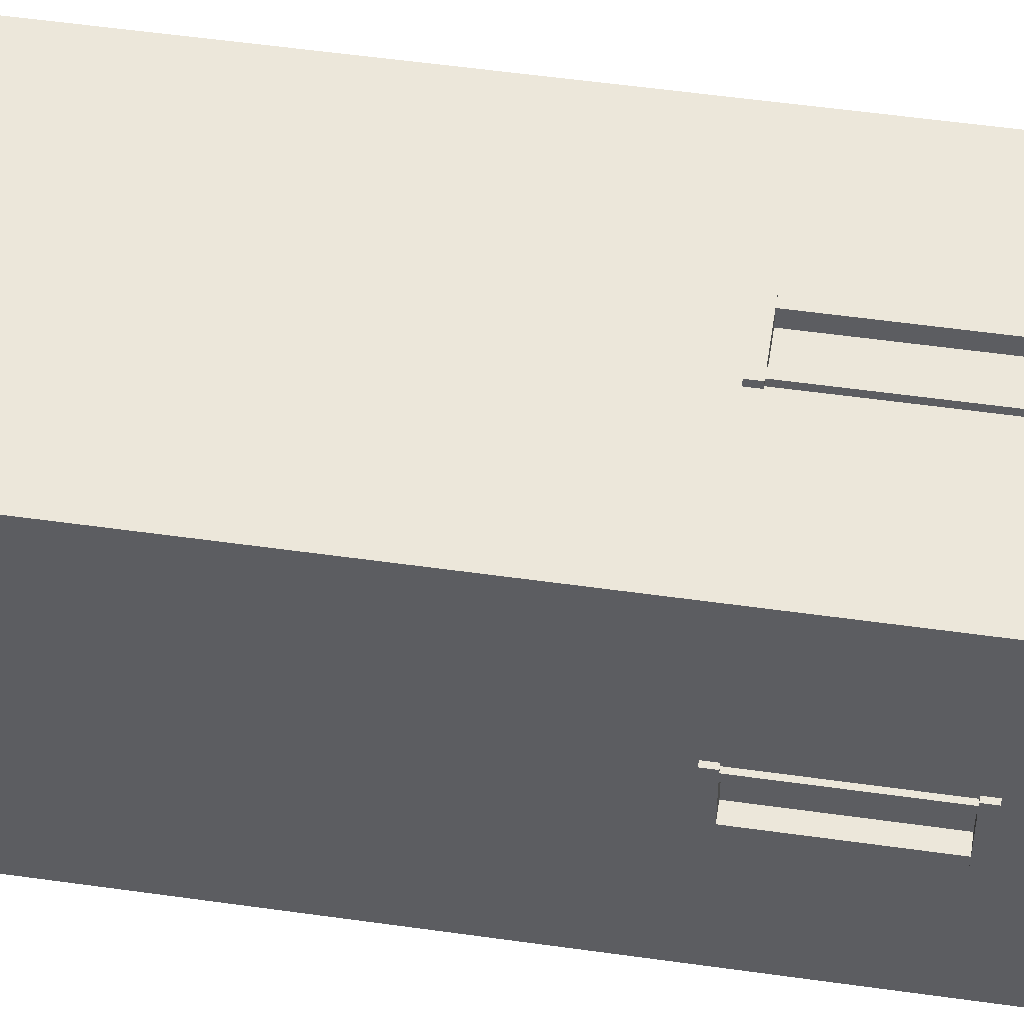
<metadata>
{"format":"obj","ext":"obj","renderer":"f3d","projection":"perspective","resolution":1024,"background":"white","views":[{"elev":52.4,"azim":98.7,"up":"+Z"}]}
</metadata>
<code>
g default
v 3.038 2e-06 3.038
v 3.038 17.93 3.038
v 3.038 17.93 -3.038
v 3.038 2e-06 -3.038
v 3.038 2e-06 0.434
v 3.038 17.93 0.434
v 3.038 2e-06 -0.434
v 3.038 17.93 -0.434
v 3.038 14.61 -3.038
v 3.038 14.61 3.038
v 3.038 14.61 0.434
v 3.038 14.61 -0.434
v 3.038 12.04 -3.038
v 3.038 12.04 3.038
v 3.038 12.04 0.434
v 3.038 12.04 -0.434
v -3.038 2e-06 3.038
v -3.038 17.93 3.038
v -3.038 17.93 -3.038
v -3.038 2e-06 -3.038
v -3.038 2e-06 0.434
v -3.038 17.93 0.434
v -3.038 2e-06 -0.434
v -3.038 17.93 -0.434
v -3.038 14.61 -3.038
v -3.038 14.61 3.038
v -3.038 14.61 0.434
v -3.038 14.61 -0.434
v -3.038 12.04 -3.038
v -3.038 12.04 3.038
v -3.038 12.04 0.434
v -3.038 12.04 -0.434
v 2.17 12.04 -3.038
v 2.17 2e-06 -3.038
v 2.17 2e-06 -0.434
v 2.17 2e-06 0.434
v 2.17 2e-06 3.038
v 2.17 12.04 3.038
v 2.17 14.61 3.038
v 2.17 17.93 3.038
v 2.17 17.93 0.434
v 2.17 17.93 -0.434
v 2.17 17.93 -3.038
v 2.17 14.61 -3.038
v 1.302 12.04 -3.038
v 1.302 2e-06 -3.038
v 1.302 2e-06 -0.434
v 1.302 2e-06 0.434
v 1.302 2e-06 3.038
v 1.302 12.04 3.038
v 1.302 14.61 3.038
v 1.302 17.93 3.038
v 1.302 17.93 0.434
v 1.302 17.93 -0.434
v 1.302 17.93 -3.038
v 1.302 14.61 -3.038
v 0.434 12.04 -3.038
v 0.434 2e-06 -3.038
v 0.434 2e-06 -0.434
v 0.434 2e-06 0.434
v 0.434 2e-06 3.038
v 0.434 12.04 3.038
v 0.434 14.61 3.038
v 0.434 17.93 3.038
v 0.434 17.93 0.434
v 0.434 17.93 -0.434
v 0.434 17.93 -3.038
v 0.434 14.61 -3.038
v -0.434 12.04 -3.038
v -0.434 2e-06 -3.038
v -0.434 2e-06 -0.434
v -0.434 2e-06 0.434
v -0.434 2e-06 3.038
v -0.434 12.04 3.038
v -0.434 14.61 3.038
v -0.434 17.93 3.038
v -0.434 17.93 0.434
v -0.434 17.93 -0.434
v -0.434 17.93 -3.038
v -0.434 14.61 -3.038
v -1.302 12.04 -3.038
v -1.302 2e-06 -3.038
v -1.302 2e-06 -0.434
v -1.302 2e-06 0.434
v -1.302 2e-06 3.038
v -1.302 12.04 3.038
v -1.302 14.61 3.038
v -1.302 17.93 3.038
v -1.302 17.93 0.434
v -1.302 17.93 -0.434
v -1.302 17.93 -3.038
v -1.302 14.61 -3.038
v -2.17 12.04 -3.038
v -2.17 2e-06 -3.038
v -2.17 2e-06 -0.434
v -2.17 2e-06 0.434
v -2.17 2e-06 3.038
v -2.17 12.04 3.038
v -2.17 14.61 3.038
v -2.17 17.93 3.038
v -2.17 17.93 0.434
v -2.17 17.93 -0.434
v -2.17 17.93 -3.038
v -2.17 14.61 -3.038
v 0.434 14.61 2.69
v -0.434 14.61 2.69
v -0.434 12.04 2.69
v 0.434 12.04 2.69
v 0.434 14.61 -2.69
v 0.434 12.04 -2.69
v -0.434 12.04 -2.69
v -0.434 14.61 -2.69
v 2.69 12.04 0.434
v 2.69 12.04 -0.434
v 2.69 14.61 -0.434
v 2.69 14.61 0.434
v -2.69 14.61 -0.434
v -2.69 12.04 -0.434
v -2.69 12.04 0.434
v -2.69 14.61 0.434
g TORRE TORRE_1
f 103 19 24 102 90 78 79 91
f 12 9 3 8
f 101 22 18 100 88 76 77 89
f 10 11 6 2
f 6 11 12 8
f 14 15 11 10
f 16 13 9 12
f 1 5 15 14
f 16 15 5 7
f 7 4 13 16
f 28 24 19 25
f 27 26 18 22
f 22 24 28 27
f 31 30 26 27
f 32 28 25 29
f 21 17 30 31
f 32 23 21 31
f 23 32 29 20
f 100 18 26 99 87 75 76 88
f 104 25 19 103 91 79 80 92
f 95 23 20 94 82 70 71 83
f 97 17 21 96 84 72 73 85
f 96 21 23 95 83 71 72 84
f 102 24 22 101 89 77 78 90
f 93 29 25 104 92 80 69 81
f 99 26 30 98 86 74 75 87
f 94 20 29 93 81 69 70 82
f 98 30 17 97 85 73 74 86
f 46 58 57 45 33 13 4 34
f 47 59 58 46 34 4 7 35
f 48 60 59 47 35 7 5 36
f 49 61 60 48 36 5 1 37
f 50 62 61 49 37 1 14 38
f 51 63 62 50 38 14 10 39
f 52 64 63 51 39 10 2 40
f 53 65 64 52 40 2 6 41
f 54 66 65 53 41 6 8 42
f 55 67 66 54 42 8 3 43
f 56 68 67 55 43 3 9 44
f 45 57 68 56 44 9 13 33
f 58 70 69 57
f 59 71 70 58
f 60 72 71 59
f 61 73 72 60
f 62 74 73 61
f 105 106 107 108
f 64 76 75 63
f 64 65 77 76
f 66 78 77 65
f 66 67 79 78
f 68 80 79 67
f 109 110 111 112
f 113 114 115 116
f 117 118 119 120
f 63 75 106 105
f 75 74 107 106
f 74 62 108 107
f 62 63 105 108
f 68 57 110 109
f 57 69 111 110
f 69 80 112 111
f 80 68 109 112
f 15 16 114 113
f 16 12 115 114
f 12 11 116 115
f 11 15 113 116
f 28 32 118 117
f 32 31 119 118
f 31 27 120 119
f 27 28 117 120
g default
v -3.582 17.52 3.582
v 3.582 17.52 3.582
v -3.582 18.51 3.582
v 3.582 18.51 3.582
v -3.582 18.51 -3.582
v 3.582 18.51 -3.582
v -3.582 17.52 -3.582
v 3.582 17.52 -3.582
v -2.559 17.52 3.582
v -2.559 17.52 -3.582
v -2.559 18.51 -3.582
v -2.559 18.51 3.582
v -1.535 17.52 3.582
v -1.535 17.52 -3.582
v -1.535 18.51 -3.582
v -1.535 18.51 3.582
v -0.5117 17.52 3.582
v -0.5117 17.52 -3.582
v -0.5117 18.51 -3.582
v -0.5117 18.51 3.582
v 0.5117 17.52 3.582
v 0.5117 17.52 -3.582
v 0.5117 18.51 -3.582
v 0.5117 18.51 3.582
v 1.535 17.52 3.582
v 1.535 17.52 -3.582
v 1.535 18.51 -3.582
v 1.535 18.51 3.582
v 2.559 17.52 3.582
v 2.559 17.52 -3.582
v 2.559 18.51 -3.582
v 2.559 18.51 3.582
v 3.582 18.51 -2.559
v 2.559 18.51 -2.559
v 1.535 18.51 -2.559
v 0.5117 18.51 -2.559
v -0.5117 18.51 -2.559
v -1.535 18.51 -2.559
v -2.559 18.51 -2.559
v -3.582 18.51 -2.559
v -3.582 17.52 -2.559
v -2.559 17.52 -2.559
v -1.535 17.52 -2.559
v -0.5117 17.52 -2.559
v 0.5117 17.52 -2.559
v 1.535 17.52 -2.559
v 2.559 17.52 -2.559
v 3.582 17.52 -2.559
v 3.582 18.51 -1.535
v 2.559 18.51 -1.535
v -2.559 18.51 -1.535
v -3.582 18.51 -1.535
v -3.582 17.52 -1.535
v -2.559 17.52 -1.535
v -1.535 17.52 -1.535
v -0.5117 17.52 -1.535
v 0.5117 17.52 -1.535
v 1.535 17.52 -1.535
v 2.559 17.52 -1.535
v 3.582 17.52 -1.535
v 3.582 18.51 -0.5117
v 2.559 18.51 -0.5117
v -2.559 18.51 -0.5117
v -3.582 18.51 -0.5117
v -3.582 17.52 -0.5117
v -2.559 17.52 -0.5117
v -1.535 17.52 -0.5117
v -0.5117 17.52 -0.5117
v 0.5117 17.52 -0.5117
v 1.535 17.52 -0.5117
v 2.559 17.52 -0.5117
v 3.582 17.52 -0.5117
v 3.582 18.51 0.5117
v 2.559 18.51 0.5117
v -2.559 18.51 0.5117
v -3.582 18.51 0.5117
v -3.582 17.52 0.5117
v -2.559 17.52 0.5117
v -1.535 17.52 0.5117
v -0.5117 17.52 0.5117
v 0.5117 17.52 0.5117
v 1.535 17.52 0.5117
v 2.559 17.52 0.5117
v 3.582 17.52 0.5117
v 3.582 18.51 1.535
v 2.559 18.51 1.535
v -2.559 18.51 1.535
v -3.582 18.51 1.535
v -3.582 17.52 1.535
v -2.559 17.52 1.535
v -1.535 17.52 1.535
v -0.5117 17.52 1.535
v 0.5117 17.52 1.535
v 1.535 17.52 1.535
v 2.559 17.52 1.535
v 3.582 17.52 1.535
v 3.582 18.51 2.559
v 2.559 18.51 2.559
v 1.535 18.51 2.559
v 0.5117 18.51 2.559
v -0.5117 18.51 2.559
v -1.535 18.51 2.559
v -2.559 18.51 2.559
v -3.582 18.51 2.559
v -3.582 17.52 2.559
v -2.559 17.52 2.559
v -1.535 17.52 2.559
v -0.5117 17.52 2.559
v 0.5117 17.52 2.559
v 1.535 17.52 2.559
v 2.559 17.52 2.559
v 3.582 17.52 2.559
v 2.559 19.42 3.582
v 3.582 19.42 3.582
v 3.582 19.42 2.559
v 2.559 19.42 2.559
v -3.582 19.42 3.582
v -2.559 19.42 3.582
v -2.559 19.42 2.559
v -3.582 19.42 2.559
v -1.535 19.42 3.582
v -0.5117 19.42 3.582
v -0.5117 19.42 2.559
v -1.535 19.42 2.559
v 0.5117 19.42 3.582
v 1.535 19.42 3.582
v 1.535 19.42 2.559
v 0.5117 19.42 2.559
v 3.582 19.42 -2.559
v 2.559 19.42 -2.559
v 3.582 19.42 -3.582
v 2.559 19.42 -3.582
v 1.535 19.42 -2.559
v 0.5117 19.42 -2.559
v 1.535 19.42 -3.582
v 0.5117 19.42 -3.582
v -0.5117 19.42 -2.559
v -1.535 19.42 -2.559
v -0.5117 19.42 -3.582
v -1.535 19.42 -3.582
v -2.559 19.42 -2.559
v -3.582 19.42 -2.559
v -2.559 19.42 -3.582
v -3.582 19.42 -3.582
v 3.582 19.42 -0.5117
v 2.559 19.42 -0.5117
v 3.582 19.42 -1.535
v 2.559 19.42 -1.535
v -2.559 19.42 -0.5117
v -3.582 19.42 -0.5117
v -2.559 19.42 -1.535
v -3.582 19.42 -1.535
v 3.582 19.42 1.535
v 2.559 19.42 1.535
v 3.582 19.42 0.5117
v 2.559 19.42 0.5117
v -2.559 19.42 1.535
v -3.582 19.42 1.535
v -2.559 19.42 0.5117
v -3.582 19.42 0.5117
v 2.559 17.98 -1.535
v 1.535 17.98 -1.535
v 2.559 17.98 -2.559
v 1.535 17.98 -2.559
v 0.5117 17.98 -1.535
v 0.5117 17.98 -2.559
v -0.5117 17.98 -1.535
v -0.5117 17.98 -2.559
v -1.535 17.98 -1.535
v -1.535 17.98 -2.559
v -2.559 17.98 -1.535
v -2.559 17.98 -2.559
v 2.559 17.98 -0.5117
v 1.535 17.98 -0.5117
v 0.5117 17.98 -0.5117
v -0.5117 17.98 -0.5117
v -1.535 17.98 -0.5117
v -2.559 17.98 -0.5117
v 2.559 17.98 0.5117
v 1.535 17.98 0.5117
v 0.5117 17.98 0.5117
v -0.5117 17.98 0.5117
v -1.535 17.98 0.5117
v -2.559 17.98 0.5117
v 2.559 17.98 1.535
v 1.535 17.98 1.535
v 0.5117 17.98 1.535
v -0.5117 17.98 1.535
v -1.535 17.98 1.535
v -2.559 17.98 1.535
v 2.559 17.98 2.559
v 1.535 17.98 2.559
v 0.5117 17.98 2.559
v -0.5117 17.98 2.559
v -1.535 17.98 2.559
v -2.559 17.98 2.559
v 1.394 16.78 3.358
v 1.394 16.78 -3.358
v 1.394 17.63 3.358
v 1.394 17.63 -3.358
v 0.6731 17.63 3.358
v 0.6731 17.63 -3.358
v 0.6731 16.78 3.358
v 0.6731 16.78 -3.358
v -3.347 16.78 1.357
v 3.347 16.78 1.357
v -3.347 17.63 1.357
v 3.347 17.63 1.357
v -3.347 17.63 0.636
v 3.347 17.63 0.636
v -3.347 16.78 0.636
v 3.347 16.78 0.636
v 2.573 16.78 3.358
v 3.347 16.78 3.358
v 2.573 17.63 3.358
v 3.347 17.63 3.358
v 2.573 17.63 2.616
v 3.347 17.63 2.616
v 2.573 16.78 2.616
v 3.347 16.78 2.616
v -3.347 16.78 3.358
v -2.507 16.78 3.358
v -3.347 17.63 3.358
v -2.507 17.63 3.358
v -3.347 17.63 2.616
v -2.507 17.63 2.616
v -3.347 16.78 2.616
v -2.507 16.78 2.616
v -1.423 16.78 -3.358
v -1.423 16.78 3.358
v -1.423 17.63 -3.358
v -1.423 17.63 3.358
v -0.7024 17.63 -3.358
v -0.7024 17.63 3.358
v -0.7024 16.78 -3.358
v -0.7024 16.78 3.358
v 3.347 16.78 -1.378
v -3.347 16.78 -1.378
v 3.347 17.63 -1.378
v -3.347 17.63 -1.378
v 3.347 17.63 -0.6568
v -3.347 17.63 -0.6568
v 3.347 16.78 -0.6568
v -3.347 16.78 -0.6568
v -2.603 16.78 -3.358
v -3.347 16.78 -3.358
v -2.603 17.63 -3.358
v -3.347 17.63 -3.358
v -2.603 17.63 -2.637
v -3.347 17.63 -2.637
v -2.603 16.78 -2.637
v -3.347 16.78 -2.637
v 3.268 16.78 -3.358
v 2.478 16.78 -3.358
v 3.268 17.63 -3.358
v 2.478 17.63 -3.358
v 3.268 17.63 -2.637
v 2.478 17.63 -2.637
v 3.268 16.78 -2.637
v 2.478 16.78 -2.637
v -2.868 14.56 0.5522
v -3.15 14.56 0.5522
v -2.868 14.56 -0.5341
v -3.15 14.56 -0.5341
v -2.868 14.76 -0.5341
v -3.15 14.76 -0.5341
v -2.868 14.76 0.5522
v -3.15 14.76 0.5522
v -2.868 12.11 -0.4803
v -3.15 12.11 -0.4803
v -2.868 14.6 -0.4803
v -3.15 14.6 -0.4803
v -2.868 14.6 -0.3394
v -3.15 14.6 -0.3394
v -2.868 12.11 -0.3394
v -3.15 12.11 -0.3394
v -2.868 12.11 0.3775
v -3.15 12.11 0.3775
v -2.868 14.6 0.3775
v -3.15 14.6 0.3775
v -2.868 14.6 0.5184
v -3.15 14.6 0.5184
v -2.868 12.11 0.5184
v -3.15 12.11 0.5184
v -2.868 11.94 0.5522
v -3.15 11.94 0.5522
v -2.868 11.94 -0.5341
v -3.15 11.94 -0.5341
v -2.868 12.14 -0.5341
v -3.15 12.14 -0.5341
v -2.868 12.14 0.5522
v -3.15 12.14 0.5522
v -0.3595 12.11 -2.838
v -0.3595 12.11 -3.12
v -0.3595 14.6 -2.838
v -0.3595 14.6 -3.12
v -0.5003 14.6 -2.838
v -0.5003 14.6 -3.12
v -0.5003 12.11 -2.838
v -0.5003 12.11 -3.12
v 0.4983 12.11 -2.838
v 0.4983 12.11 -3.12
v 0.4983 14.6 -2.838
v 0.4983 14.6 -3.12
v 0.3575 14.6 -2.838
v 0.3575 14.6 -3.12
v 0.3575 12.11 -2.838
v 0.3575 12.11 -3.12
v -0.5341 14.56 -2.838
v -0.5341 14.56 -3.12
v 0.5522 14.56 -2.838
v 0.5522 14.56 -3.12
v 0.5522 14.76 -2.838
v 0.5522 14.76 -3.12
v -0.5341 14.76 -2.838
v -0.5341 14.76 -3.12
v -0.5341 11.94 -2.838
v -0.5341 11.94 -3.12
v 0.5522 11.94 -2.838
v 0.5522 11.94 -3.12
v 0.5522 12.14 -2.838
v 0.5522 12.14 -3.12
v -0.5341 12.14 -2.838
v -0.5341 12.14 -3.12
v 2.838 14.56 -0.5341
v 3.12 14.56 -0.5341
v 2.838 14.56 0.5522
v 3.12 14.56 0.5522
v 2.838 14.76 0.5522
v 3.12 14.76 0.5522
v 2.838 14.76 -0.5341
v 3.12 14.76 -0.5341
v 2.838 12.11 0.4983
v 3.12 12.11 0.4983
v 2.838 14.6 0.4983
v 3.12 14.6 0.4983
v 2.838 14.6 0.3575
v 3.12 14.6 0.3575
v 2.838 12.11 0.3575
v 3.12 12.11 0.3575
v 2.838 12.11 -0.3595
v 3.12 12.11 -0.3595
v 2.838 14.6 -0.3595
v 3.12 14.6 -0.3595
v 2.838 14.6 -0.5003
v 3.12 14.6 -0.5003
v 2.838 12.11 -0.5003
v 3.12 12.11 -0.5003
v 2.838 11.94 -0.5341
v 3.12 11.94 -0.5341
v 2.838 11.94 0.5522
v 3.12 11.94 0.5522
v 2.838 12.14 0.5522
v 3.12 12.14 0.5522
v 2.838 12.14 -0.5341
v 3.12 12.14 -0.5341
v 0.3775 12.11 2.868
v 0.3775 12.11 3.15
v 0.3775 14.6 2.868
v 0.3775 14.6 3.15
v 0.5184 14.6 2.868
v 0.5184 14.6 3.15
v 0.5184 12.11 2.868
v 0.5184 12.11 3.15
v 0.5522 14.56 2.868
v 0.5522 14.56 3.15
v -0.5341 14.56 2.868
v -0.5341 14.56 3.15
v -0.5341 14.76 2.868
v -0.5341 14.76 3.15
v 0.5522 14.76 2.868
v 0.5522 14.76 3.15
v -0.4803 12.11 2.868
v -0.4803 12.11 3.15
v -0.4803 14.6 2.868
v -0.4803 14.6 3.15
v -0.3394 14.6 2.868
v -0.3394 14.6 3.15
v -0.3394 12.11 2.868
v -0.3394 12.11 3.15
v 0.5522 11.94 2.868
v 0.5522 11.94 3.15
v -0.5341 11.94 2.868
v -0.5341 11.94 3.15
v -0.5341 12.14 2.868
v -0.5341 12.14 3.15
v 0.5522 12.14 2.868
v 0.5522 12.14 3.15
v 2.573 0 3.358
v 3.347 0 3.358
v 2.573 1.75 3.358
v 3.347 1.75 3.358
v 2.573 1.75 2.616
v 3.347 1.75 2.616
v 2.573 0 2.616
v 3.347 0 2.616
v -3.347 0 3.358
v -2.507 0 3.358
v -3.347 1.75 3.358
v -2.507 1.75 3.358
v -3.347 1.75 2.616
v -2.507 1.75 2.616
v -3.347 0 2.616
v -2.507 0 2.616
v -2.603 0 -3.358
v -3.347 0 -3.358
v -2.603 1.75 -3.358
v -3.347 1.75 -3.358
v -2.603 1.75 -2.637
v -3.347 1.75 -2.637
v -2.603 0 -2.637
v -3.347 0 -2.637
v 3.268 0 -3.358
v 2.478 0 -3.358
v 3.268 1.75 -3.358
v 2.478 1.75 -3.358
v 3.268 1.75 -2.637
v 2.478 1.75 -2.637
v 3.268 0 -2.637
v 2.478 0 -2.637
g TORRE_1 ALMENAS
f 149 122 124 152
f 233 234 235 236
f 126 128 150 151
f 231 232 122 149
f 122 232 217 124
f 224 225 121 123
f 121 129 132 123
f 225 226 129 121
f 130 127 125 131
f 237 238 239 240
f 129 133 136 132
f 226 227 133 129
f 134 130 131 135
f 132 136 222 223
f 133 137 140 136
f 227 228 137 133
f 138 134 135 139
f 241 242 243 244
f 137 141 144 140
f 228 229 141 137
f 142 138 139 143
f 140 144 220 221
f 141 145 148 144
f 229 230 145 141
f 146 142 143 147
f 245 246 247 248
f 145 149 152 148
f 230 231 149 145
f 150 146 147 151
f 148 152 218 219
f 250 249 251 252
f 155 154 151 147
f 254 253 255 256
f 157 156 143 139
f 258 257 259 260
f 159 158 135 131
f 262 261 263 264
f 125 127 161 160
f 127 130 162 161
f 130 134 163 162
f 134 138 164 163
f 138 142 165 164
f 142 146 166 165
f 146 150 167 166
f 150 128 168 167
f 168 128 126 153
f 170 169 153 154
f 282 281 283 284
f 285 282 284 286
f 287 285 286 288
f 289 287 288 290
f 291 289 290 292
f 172 171 159 160
f 160 161 173 172
f 161 162 174 173
f 162 163 175 174
f 163 164 176 175
f 164 165 177 176
f 165 166 178 177
f 166 167 179 178
f 167 168 180 179
f 180 168 153 169
f 266 265 267 268
f 294 293 281 282
f 295 294 282 285
f 296 295 285 287
f 297 296 287 289
f 298 297 289 291
f 270 269 271 272
f 172 173 185 184
f 173 174 186 185
f 174 175 187 186
f 175 176 188 187
f 176 177 189 188
f 177 178 190 189
f 178 179 191 190
f 179 180 192 191
f 192 180 169 181
f 194 193 181 182
f 300 299 293 294
f 301 300 294 295
f 302 301 295 296
f 303 302 296 297
f 304 303 297 298
f 196 195 183 184
f 184 185 197 196
f 185 186 198 197
f 186 187 199 198
f 187 188 200 199
f 188 189 201 200
f 189 190 202 201
f 190 191 203 202
f 191 192 204 203
f 204 192 181 193
f 274 273 275 276
f 306 305 299 300
f 307 306 300 301
f 308 307 301 302
f 309 308 302 303
f 310 309 303 304
f 278 277 279 280
f 196 197 209 208
f 197 198 210 209
f 198 199 211 210
f 199 200 212 211
f 200 201 213 212
f 201 202 214 213
f 202 203 215 214
f 203 204 216 215
f 216 204 193 205
f 218 217 205 206
f 312 311 305 306
f 313 312 306 307
f 314 313 307 308
f 315 314 308 309
f 316 315 309 310
f 224 223 207 208
f 208 209 225 224
f 209 210 226 225
f 210 211 227 226
f 211 212 228 227
f 212 213 229 228
f 213 214 230 229
f 214 215 231 230
f 215 216 232 231
f 232 216 205 217
f 152 124 234 233
f 124 217 235 234
f 217 218 236 235
f 218 152 233 236
f 123 132 238 237
f 132 223 239 238
f 223 224 240 239
f 224 123 237 240
f 136 140 242 241
f 140 221 243 242
f 221 222 244 243
f 222 136 241 244
f 144 148 246 245
f 148 219 247 246
f 219 220 248 247
f 220 144 245 248
f 154 153 249 250
f 153 126 251 249
f 126 151 252 251
f 151 154 250 252
f 156 155 253 254
f 155 147 255 253
f 147 143 256 255
f 143 156 254 256
f 158 157 257 258
f 157 139 259 257
f 139 135 260 259
f 135 158 258 260
f 160 159 261 262
f 159 131 263 261
f 131 125 264 263
f 125 160 262 264
f 182 181 265 266
f 181 169 267 265
f 169 170 268 267
f 170 182 266 268
f 184 183 269 270
f 183 171 271 269
f 171 172 272 271
f 172 184 270 272
f 206 205 273 274
f 205 193 275 273
f 193 194 276 275
f 194 206 274 276
f 208 207 277 278
f 207 195 279 277
f 195 196 280 279
f 196 208 278 280
f 170 154 283 281
f 154 155 284 283
f 155 156 286 284
f 156 157 288 286
f 157 158 290 288
f 158 159 292 290
f 159 171 291 292
f 182 170 281 293
f 171 183 298 291
f 194 182 293 299
f 183 195 304 298
f 206 194 299 305
f 195 207 310 304
f 219 218 311 312
f 218 206 305 311
f 220 219 312 313
f 221 220 313 314
f 222 221 314 315
f 223 222 315 316
f 207 223 316 310
f 317 318 320 319
f 319 320 322 321
f 321 322 324 323
f 323 324 318 317
f 318 324 322 320
f 323 317 319 321
f 325 326 328 327
f 327 328 330 329
f 329 330 332 331
f 331 332 326 325
f 326 332 330 328
f 331 325 327 329
f 333 334 336 335
f 335 336 338 337
f 337 338 340 339
f 339 340 334 333
f 334 340 338 336
f 339 333 335 337
f 341 342 344 343
f 343 344 346 345
f 345 346 348 347
f 347 348 342 341
f 342 348 346 344
f 347 341 343 345
f 349 350 352 351
f 351 352 354 353
f 353 354 356 355
f 355 356 350 349
f 350 356 354 352
f 355 349 351 353
f 357 358 360 359
f 359 360 362 361
f 361 362 364 363
f 363 364 358 357
f 358 364 362 360
f 363 357 359 361
f 365 366 368 367
f 367 368 370 369
f 369 370 372 371
f 371 372 366 365
f 366 372 370 368
f 371 365 367 369
f 373 374 376 375
f 375 376 378 377
f 377 378 380 379
f 379 380 374 373
f 374 380 378 376
f 379 373 375 377
f 381 382 384 383
f 383 384 386 385
f 385 386 388 387
f 387 388 382 381
f 382 388 386 384
f 387 381 383 385
f 389 390 392 391
f 391 392 394 393
f 393 394 396 395
f 395 396 390 389
f 390 396 394 392
f 395 389 391 393
f 397 398 400 399
f 399 400 402 401
f 401 402 404 403
f 403 404 398 397
f 398 404 402 400
f 403 397 399 401
f 405 406 408 407
f 407 408 410 409
f 409 410 412 411
f 411 412 406 405
f 406 412 410 408
f 411 405 407 409
f 413 414 416 415
f 415 416 418 417
f 417 418 420 419
f 419 420 414 413
f 414 420 418 416
f 419 413 415 417
f 421 422 424 423
f 423 424 426 425
f 425 426 428 427
f 427 428 422 421
f 422 428 426 424
f 427 421 423 425
f 429 430 432 431
f 431 432 434 433
f 433 434 436 435
f 435 436 430 429
f 430 436 434 432
f 435 429 431 433
f 437 438 440 439
f 439 440 442 441
f 441 442 444 443
f 443 444 438 437
f 438 444 442 440
f 443 437 439 441
f 445 446 448 447
f 447 448 450 449
f 449 450 452 451
f 451 452 446 445
f 446 452 450 448
f 451 445 447 449
f 453 454 456 455
f 455 456 458 457
f 457 458 460 459
f 459 460 454 453
f 454 460 458 456
f 459 453 455 457
f 461 462 464 463
f 463 464 466 465
f 465 466 468 467
f 467 468 462 461
f 462 468 466 464
f 467 461 463 465
f 469 470 472 471
f 471 472 474 473
f 473 474 476 475
f 475 476 470 469
f 470 476 474 472
f 475 469 471 473
f 477 478 480 479
f 479 480 482 481
f 481 482 484 483
f 483 484 478 477
f 478 484 482 480
f 483 477 479 481
f 485 486 488 487
f 487 488 490 489
f 489 490 492 491
f 491 492 486 485
f 486 492 490 488
f 491 485 487 489
f 493 494 496 495
f 495 496 498 497
f 497 498 500 499
f 499 500 494 493
f 494 500 498 496
f 499 493 495 497
f 501 502 504 503
f 503 504 506 505
f 505 506 508 507
f 507 508 502 501
f 502 508 506 504
f 507 501 503 505
f 509 510 512 511
f 511 512 514 513
f 513 514 516 515
f 515 516 510 509
f 510 516 514 512
f 515 509 511 513
f 517 518 520 519
f 519 520 522 521
f 521 522 524 523
f 523 524 518 517
f 518 524 522 520
f 523 517 519 521
f 525 526 528 527
f 527 528 530 529
f 529 530 532 531
f 531 532 526 525
f 526 532 530 528
f 531 525 527 529
f 533 534 536 535
f 535 536 538 537
f 537 538 540 539
f 539 540 534 533
f 534 540 538 536
f 539 533 535 537
g default
v 0.4556 14.63 -2.835
v 0.4556 12.01 -2.835
v -0.4556 14.63 -2.835
v -0.4556 12.01 -2.835
v 2.835 14.63 0.4556
v 2.835 12.01 0.4556
v 2.835 14.63 -0.4556
v 2.835 12.01 -0.4556
v -0.4376 14.63 2.866
v -0.4376 12.01 2.866
v 0.4737 14.63 2.866
v 0.4737 12.01 2.866
v -2.866 14.63 -0.4376
v -2.866 12.01 -0.4376
v -2.866 14.63 0.4737
v -2.866 12.01 0.4737
g TORRE_1 OSCURO
f 541 542 544 543
f 545 546 548 547
f 549 550 552 551
f 553 554 556 555

</code>
